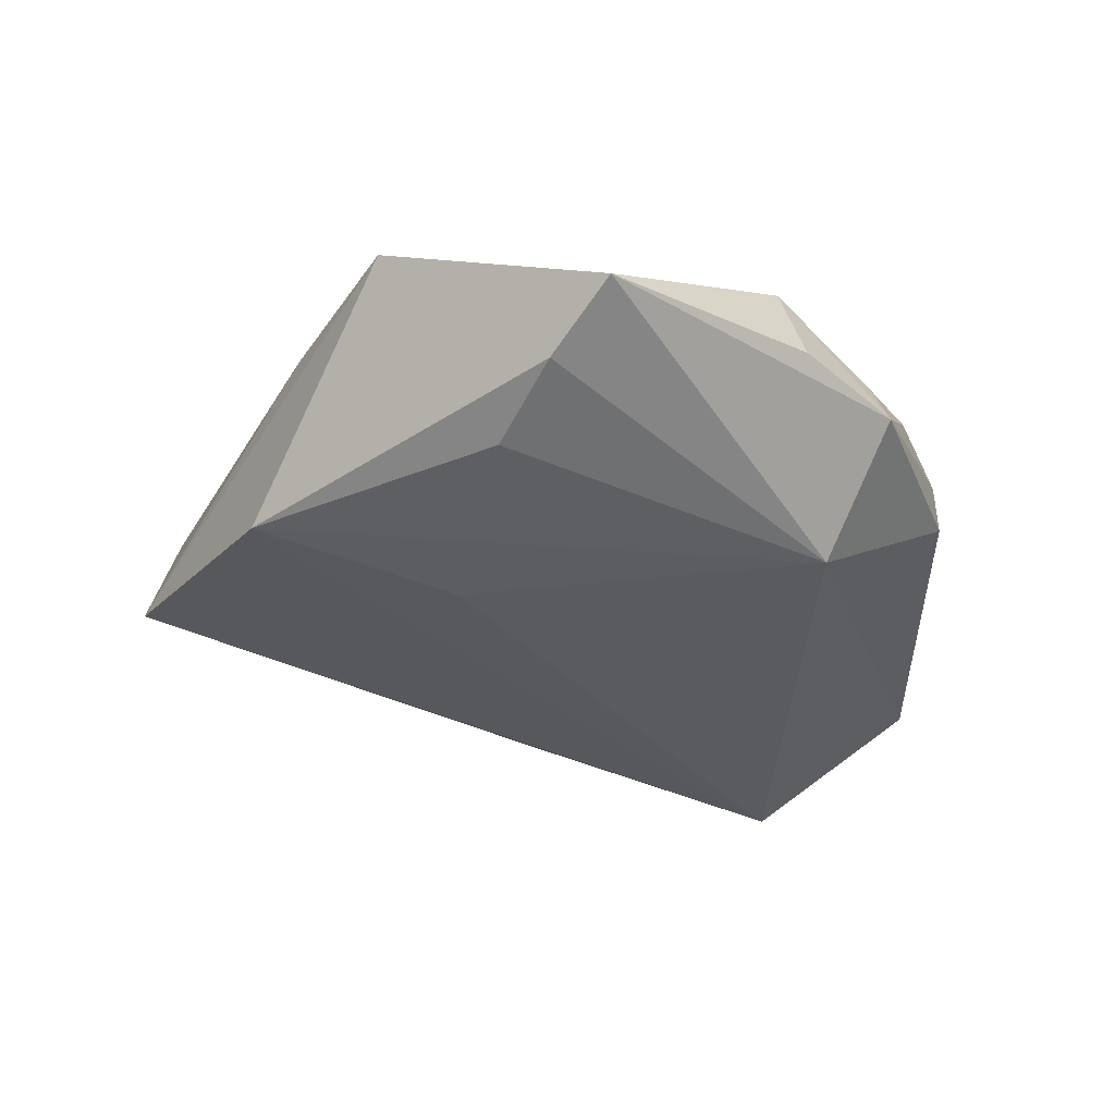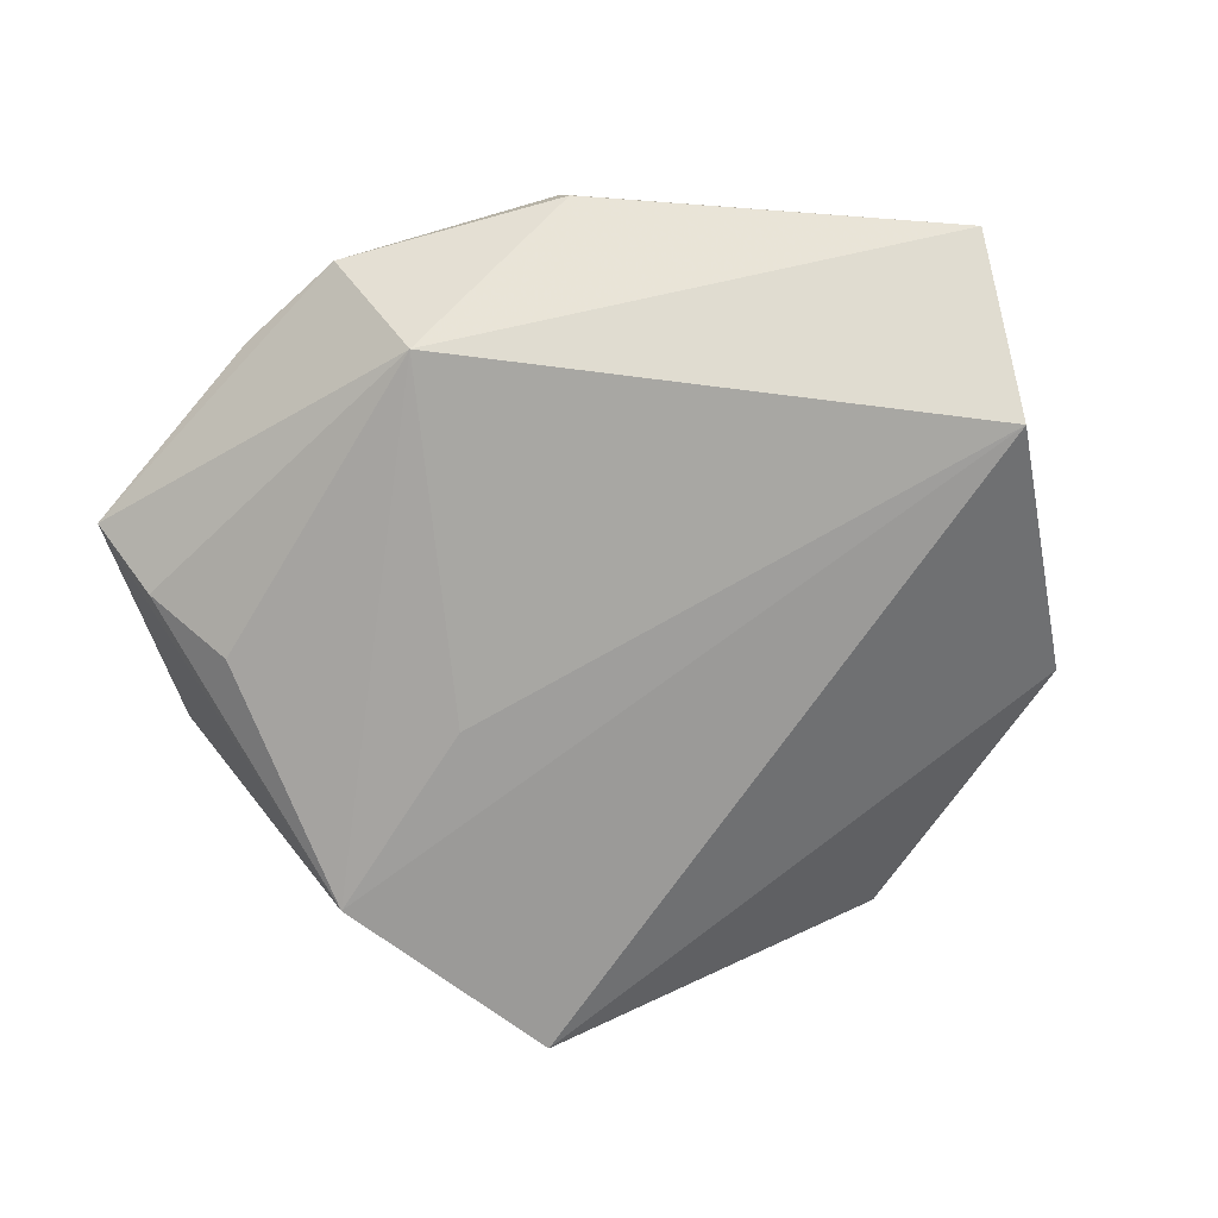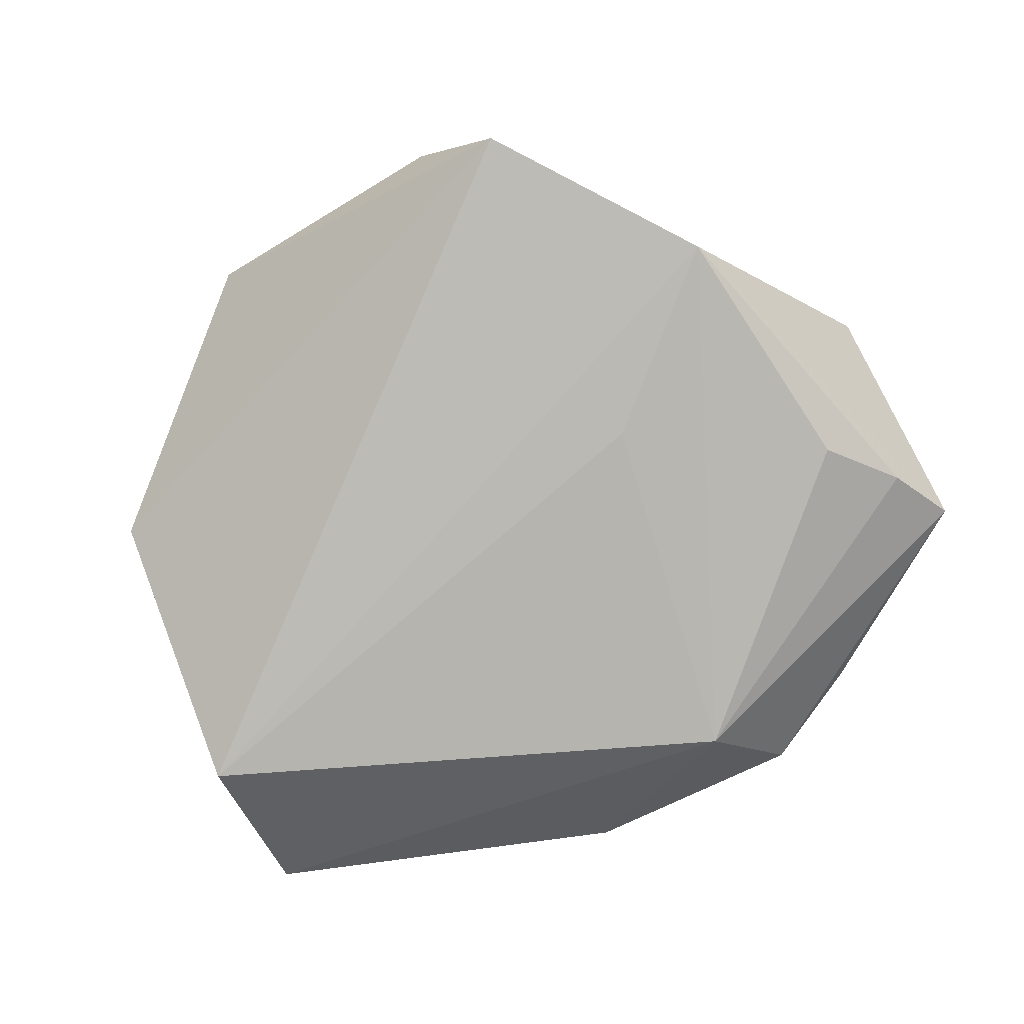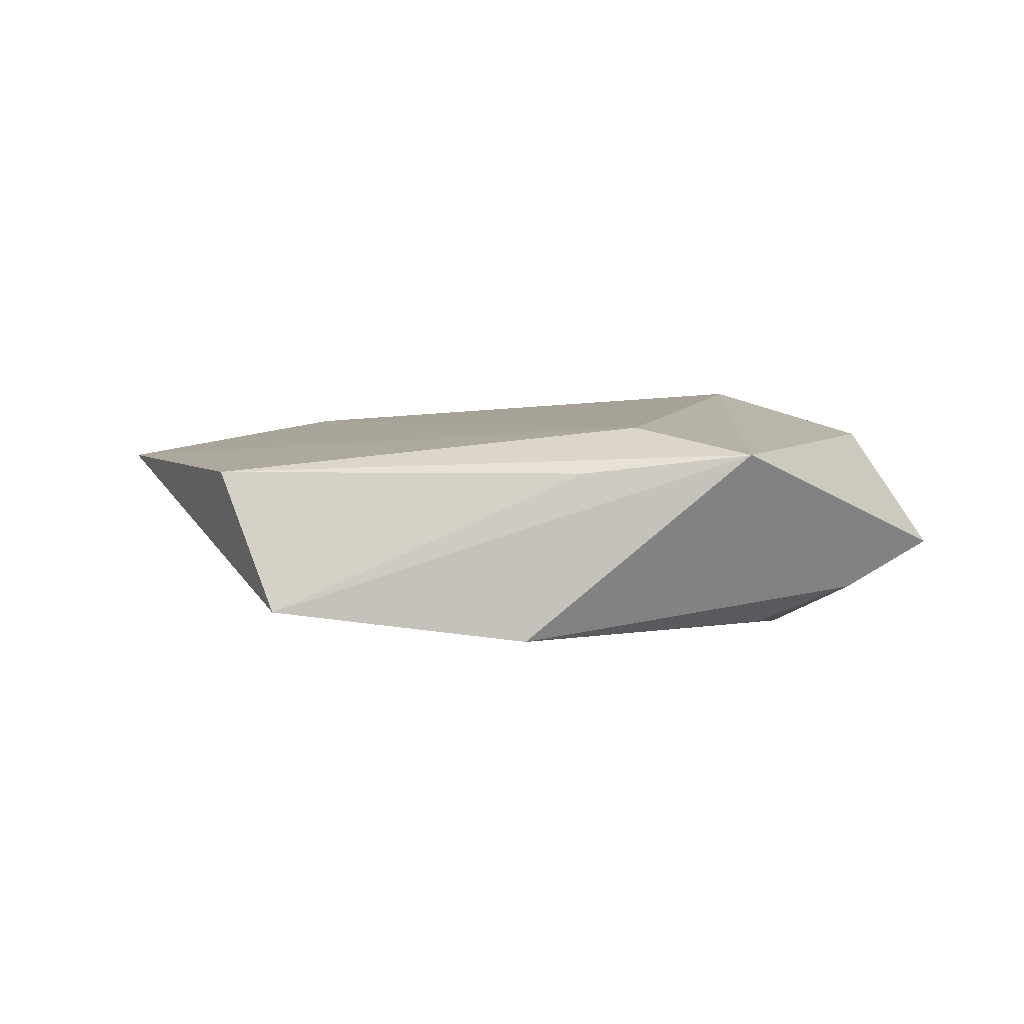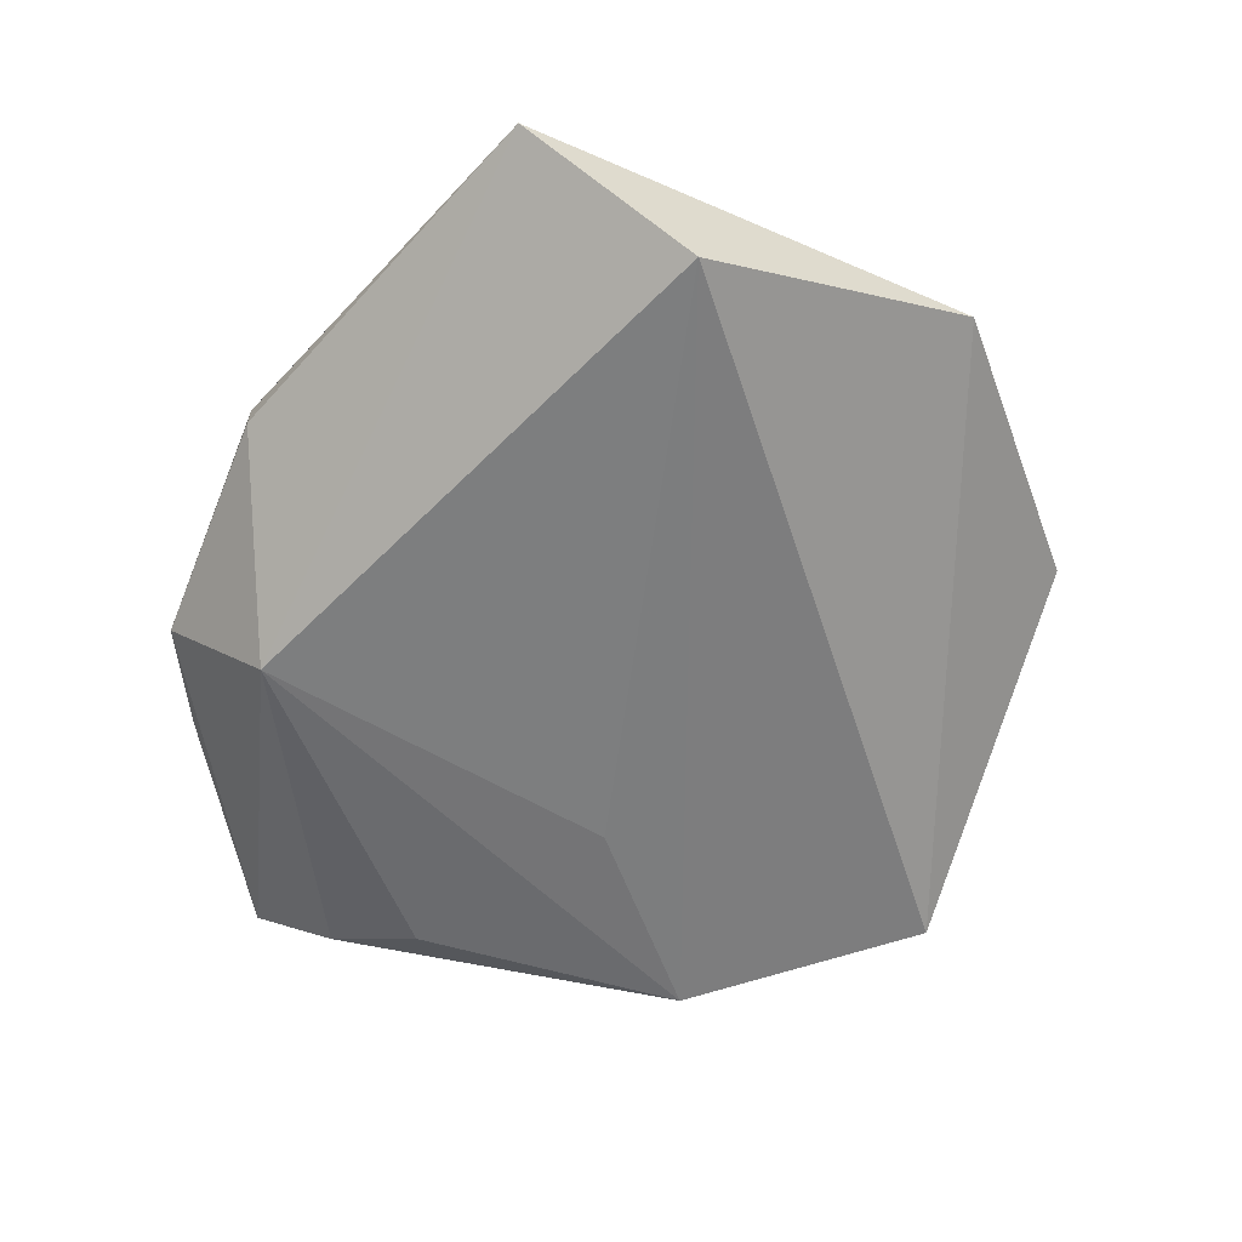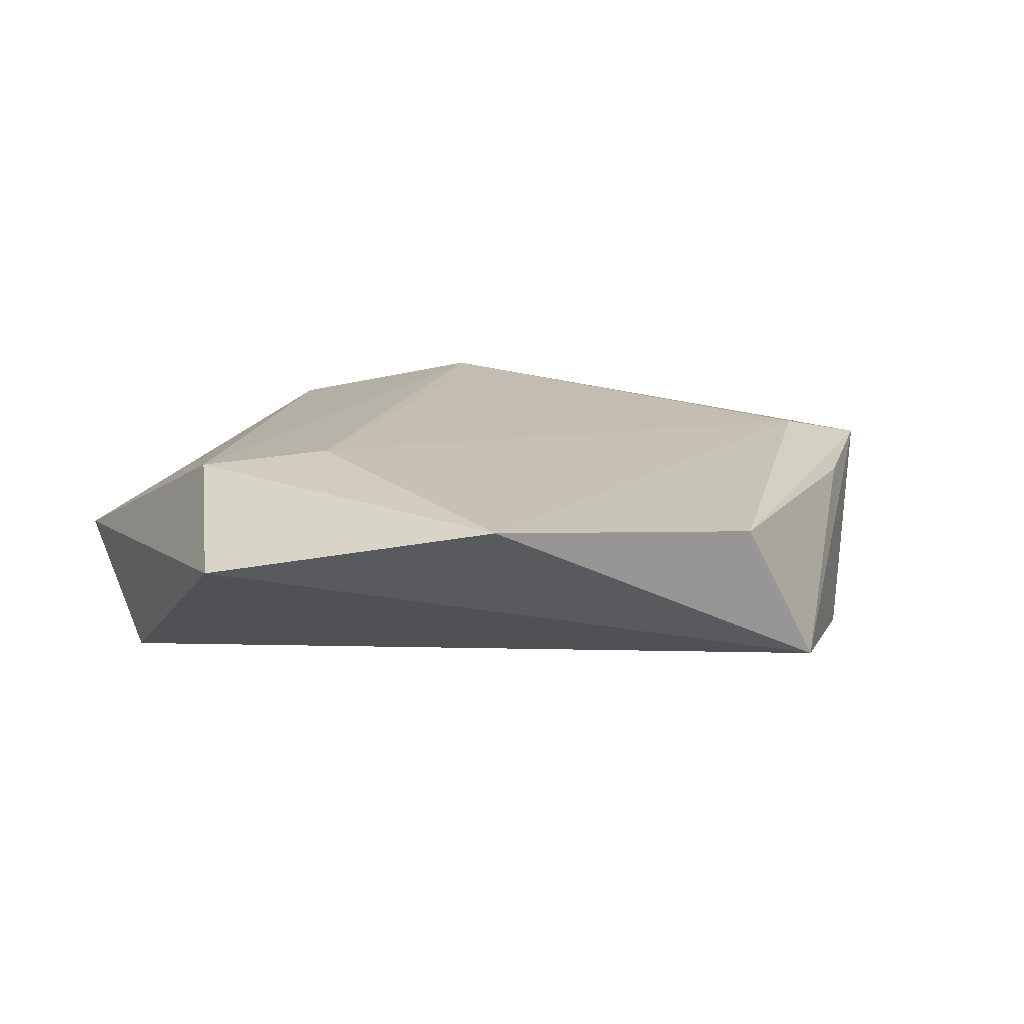
<metadata>
{"format":"obj","ext":"obj","renderer":"f3d","projection":"perspective","resolution":1024,"background":"white","views":[{"elev":-32.4,"azim":113.4,"up":"+Z"},{"elev":-75.7,"azim":-161.6,"up":"+Z"},{"elev":-79.0,"azim":29.4,"up":"+Z"},{"elev":2.1,"azim":59.9,"up":"+Z"},{"elev":-60.5,"azim":-109.0,"up":"+Z"},{"elev":11.6,"azim":-19.3,"up":"+Z"}]}
</metadata>
<code>
v -0.003909 0.01213 0.01363
v 0.02434 0.03297 2e-07
v 0.01292 0.03561 0.003016
v 0.01359 0.0377 -0.001873
v -0.04004 -0.02289 0.0008538
v -0.008309 0.03638 0.004036
v 0.04052 0.01381 -0.006103
v 0.04391 0.02115 -0.001426
v 0.02179 0.02968 0.009761
v -0.04243 0.004792 -0.01336
v 0.01911 -0.04165 -0.008035
v 0.01601 -0.00687 -0.01214
v -0.01571 -0.04293 0.007359
v -0.009258 0.03638 -0.000643
v 0.03301 -0.02058 -0.01083
v -0.03759 -0.01098 0.009886
v 0.008285 0.02885 -0.01282
v 0.0448 -0.001833 0.007643
v 0.002761 0.02466 0.01465
v -0.01565 0.03065 0.01117
v -0.04486 0.02171 -0.002189
v 0.03492 0.006286 -0.009876
v 0.01089 -0.0437 0.005837
v -0.0252 -0.0151 0.01137
v 0.03535 -0.01533 0.005793
v 0.002424 0.03633 0.00523
v 0.03323 -0.007743 0.01035
f 11 5 10
f 24 19 16
f 16 19 20
f 15 11 10
f 15 18 11
f 13 11 23
f 5 11 13
f 16 5 13
f 13 24 16
f 19 24 1
f 19 18 9
f 9 20 19
f 23 18 27
f 27 18 19
f 19 1 27
f 27 1 24
f 27 13 23
f 24 13 27
f 23 11 25
f 25 18 23
f 11 18 25
f 16 20 21
f 21 5 16
f 10 5 21
f 7 15 22
f 12 15 10
f 8 15 7
f 18 15 8
f 8 9 18
f 8 2 9
f 20 9 26
f 7 22 17
f 10 21 17
f 17 8 7
f 17 12 10
f 17 22 15
f 15 12 17
f 9 2 4
f 2 8 4
f 8 17 4
f 3 26 9
f 9 4 3
f 3 4 26
f 14 17 21
f 14 4 17
f 26 4 6
f 4 14 6
f 20 26 6
f 6 21 20
f 6 14 21

</code>
